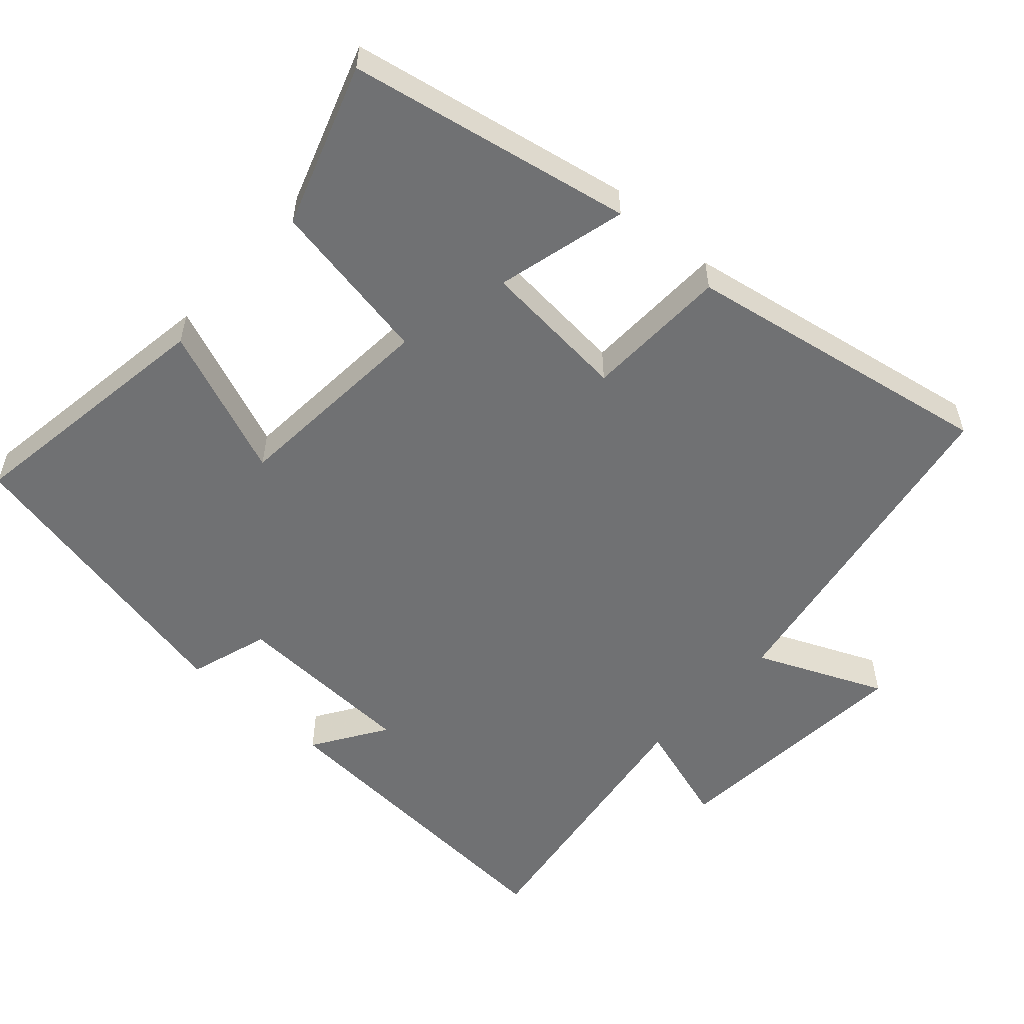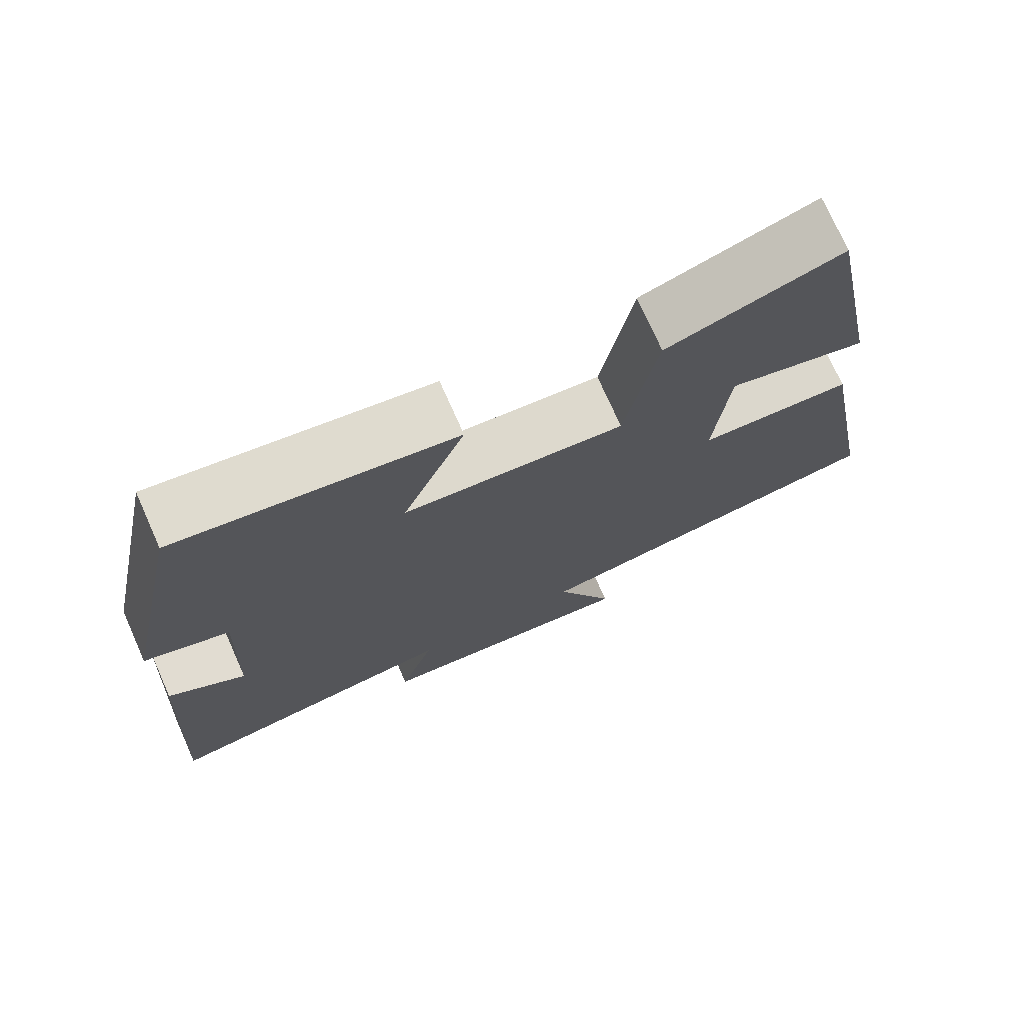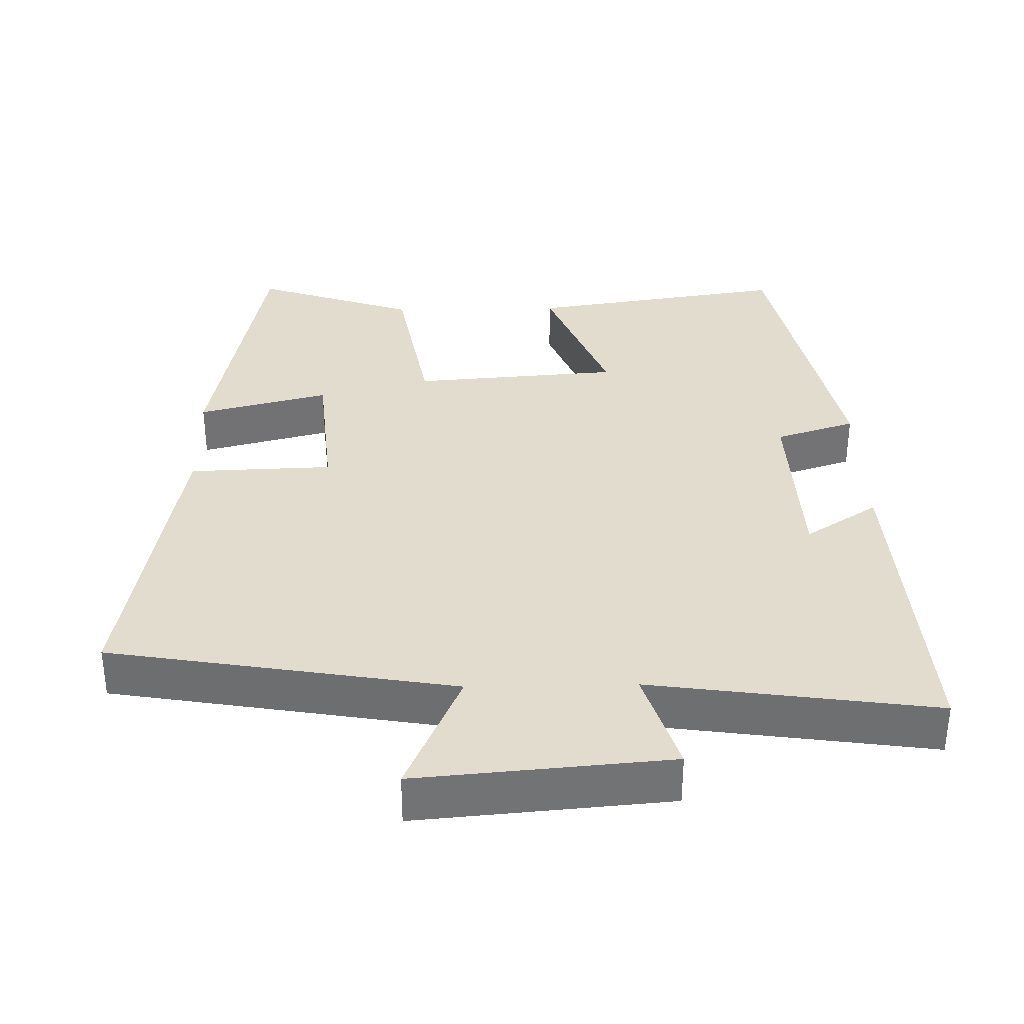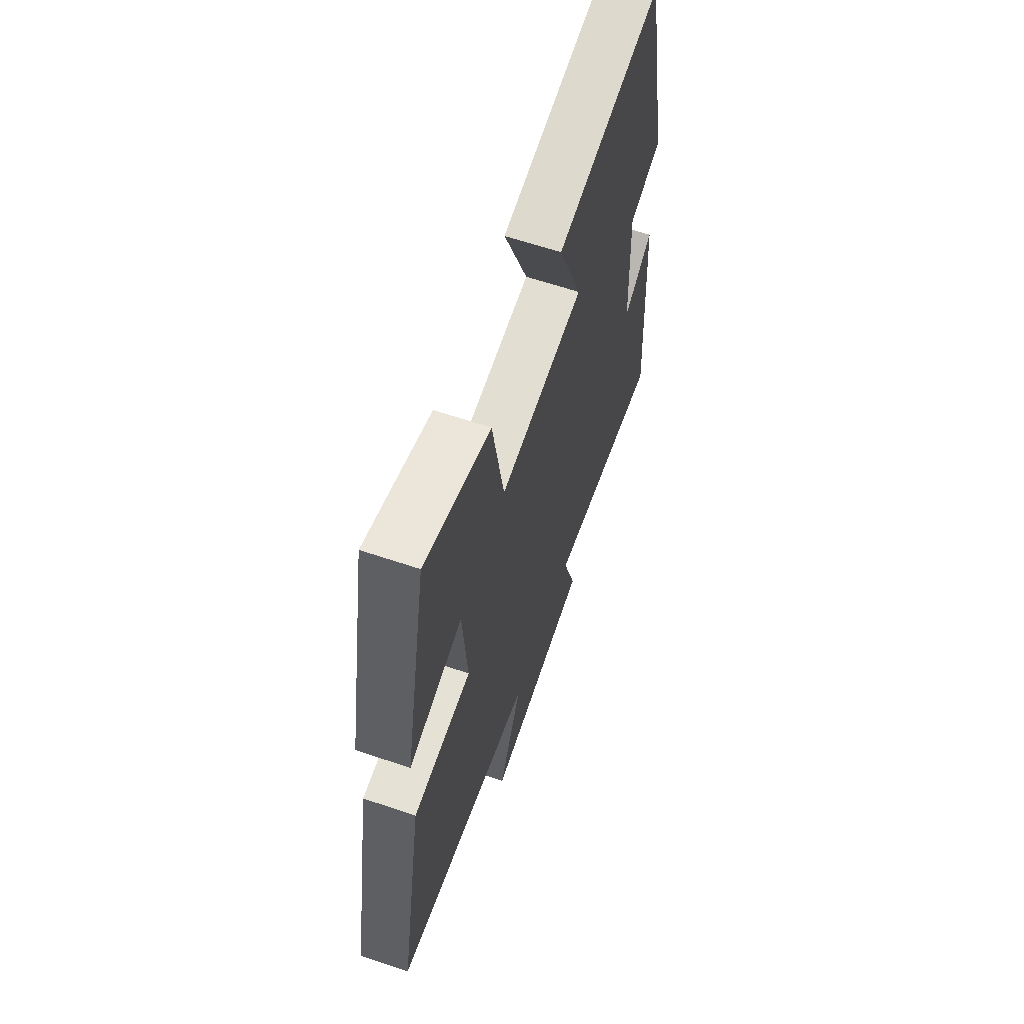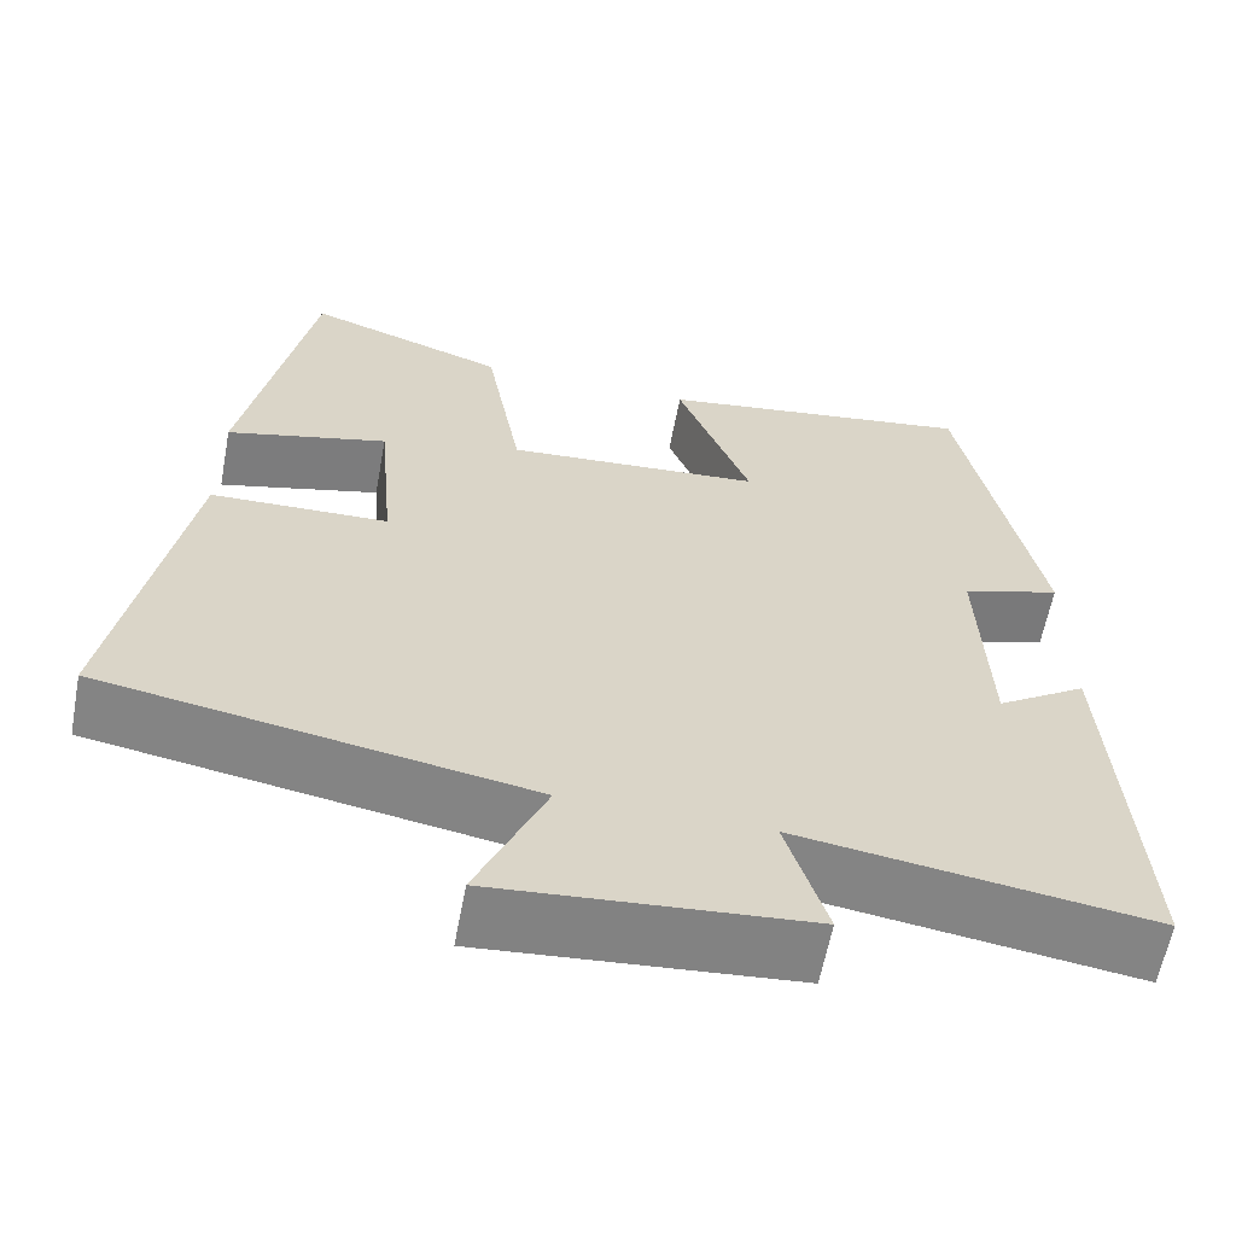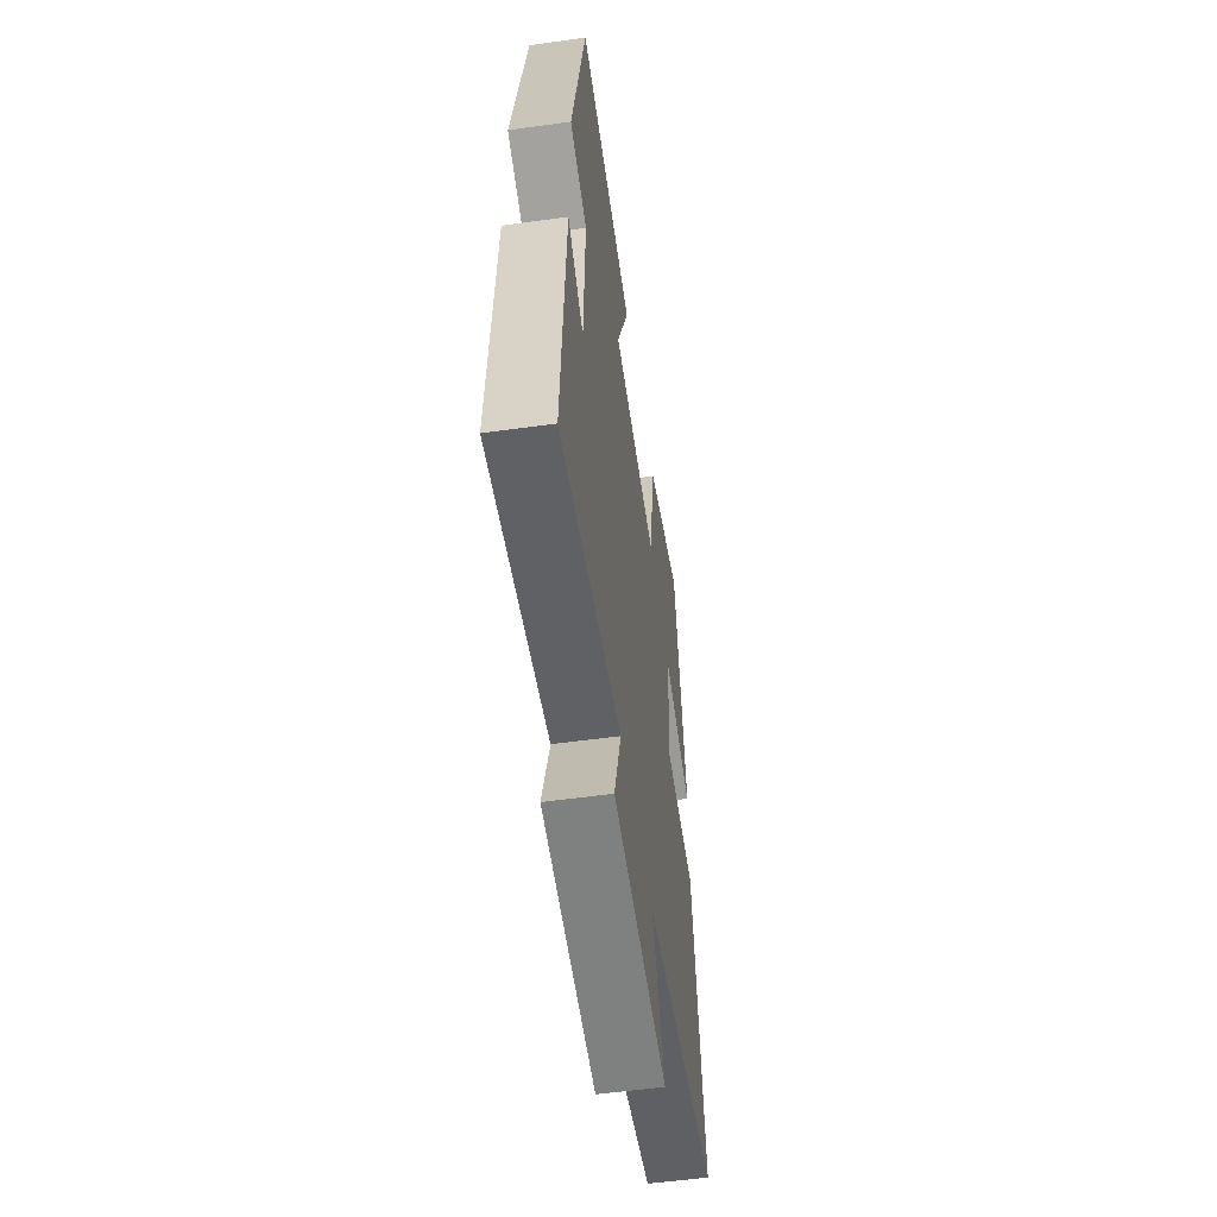
<metadata>
{"format":"obj","ext":"obj","renderer":"f3d","projection":"perspective","resolution":1024,"background":"white","views":[{"elev":-55.2,"azim":48.0,"up":"+Y"},{"elev":74.4,"azim":-24.0,"up":"+Z"},{"elev":34.6,"azim":178.8,"up":"+Y"},{"elev":62.9,"azim":108.9,"up":"+Z"},{"elev":-61.2,"azim":169.3,"up":"+Z"},{"elev":-55.2,"azim":-81.7,"up":"+Z"}]}
</metadata>
<code>
v 0.578 0.07 -0.418
v 0.097 0.07 -0.5
v 0.175 0.07 -0.678
v -0.177 0.07 -0.648
v -0.131 0.07 -0.5
v -0.528 0.07 -0.557
v -0.5 0.07 -0.1
v -0.398 0.07 -0.166
v -0.388 0.07 0.092
v -0.5 0.07 0.128
v -0.413 0.07 0.555
v -0.05 0.07 0.5
v -0.133 0.07 0.29
v 0.157 0.07 0.268
v 0.198 0.07 0.5
v 0.424 0.07 0.577
v 0.5 0.07 0.182
v 0.317 0.07 0.229
v 0.299 0.07 0.023
v 0.5 0.07 0.016
v 0.578 0 -0.418
v 0.097 0 -0.5
v 0.175 0 -0.678
v -0.177 0 -0.648
v -0.131 0 -0.5
v -0.528 0 -0.557
v -0.5 0 -0.1
v -0.398 0 -0.166
v -0.388 0 0.092
v -0.5 0 0.128
v -0.413 0 0.555
v -0.05 0 0.5
v -0.133 0 0.29
v 0.157 0 0.268
v 0.198 0 0.5
v 0.424 0 0.577
v 0.5 0 0.182
v 0.317 0 0.229
v 0.299 0 0.023
v 0.5 0 0.016
f 19 20 1 2
f 18 19 2
f 15 16 17 18
f 14 15 18 2
f 13 14 2
f 11 12 13
f 10 11 13
f 9 10 13
f 8 9 13 2
f 5 6 7 8
f 5 8 2 3
f 3 4 5
f 22 21 40 39
f 22 39 38
f 38 37 36 35
f 22 38 35 34
f 22 34 33
f 33 32 31
f 33 31 30
f 33 30 29
f 22 33 29 28
f 28 27 26 25
f 23 22 28 25
f 25 24 23
f 1 21 22 2
f 2 22 23 3
f 3 23 24 4
f 4 24 25 5
f 5 25 26 6
f 6 26 27 7
f 7 27 28 8
f 8 28 29 9
f 9 29 30 10
f 10 30 31 11
f 11 31 32 12
f 12 32 33 13
f 13 33 34 14
f 14 34 35 15
f 15 35 36 16
f 16 36 37 17
f 17 37 38 18
f 18 38 39 19
f 19 39 40 20
f 20 40 21 1

</code>
